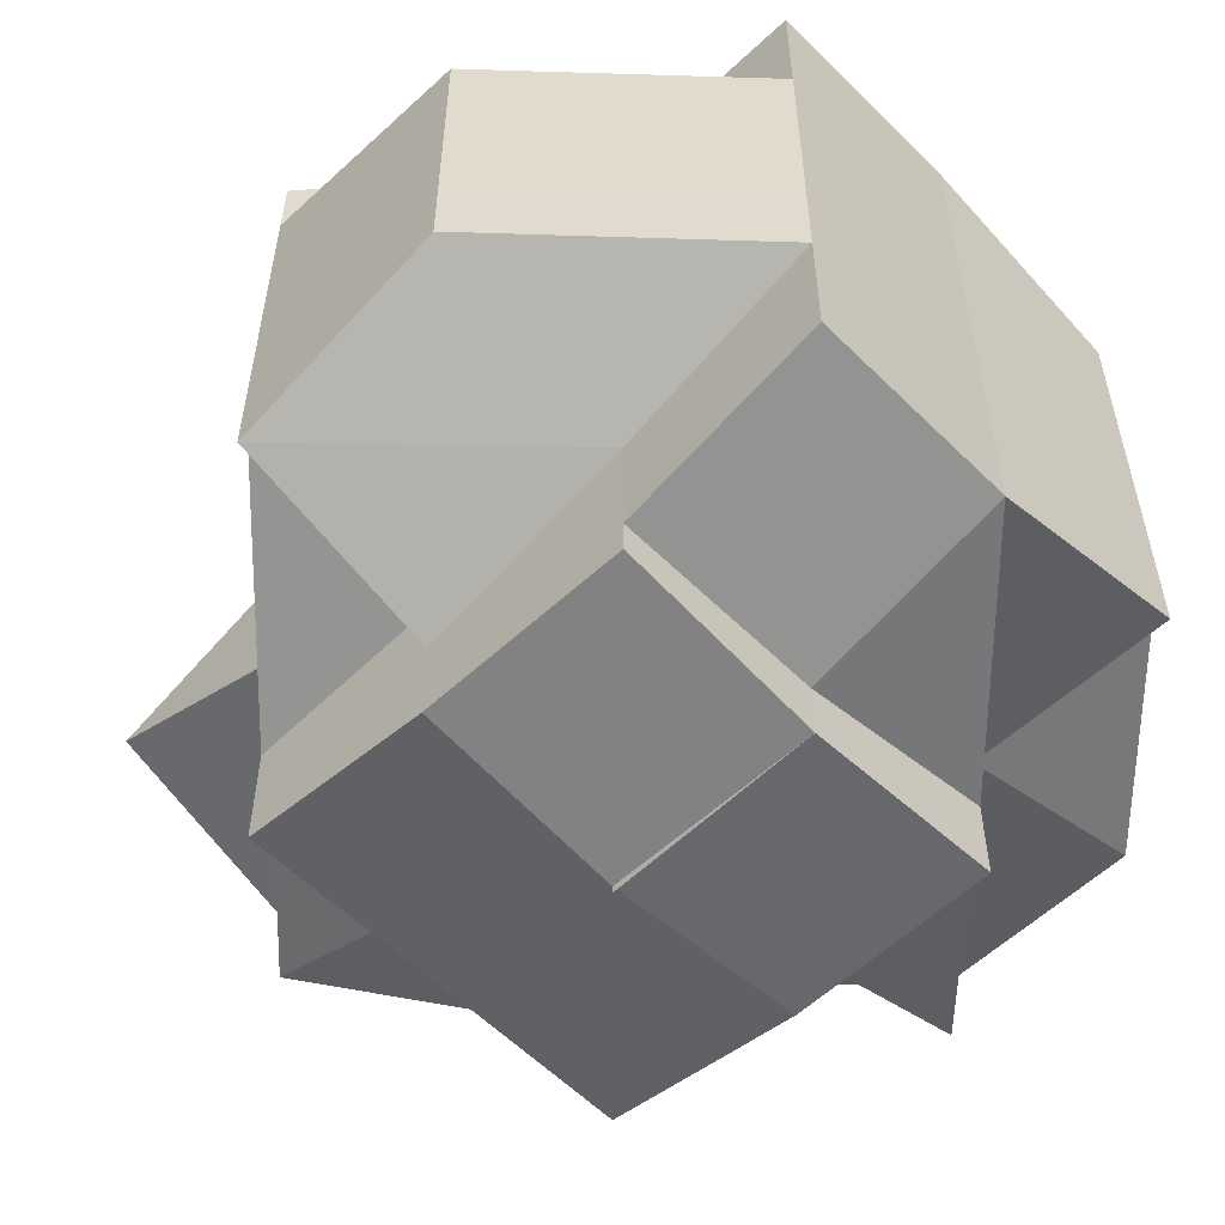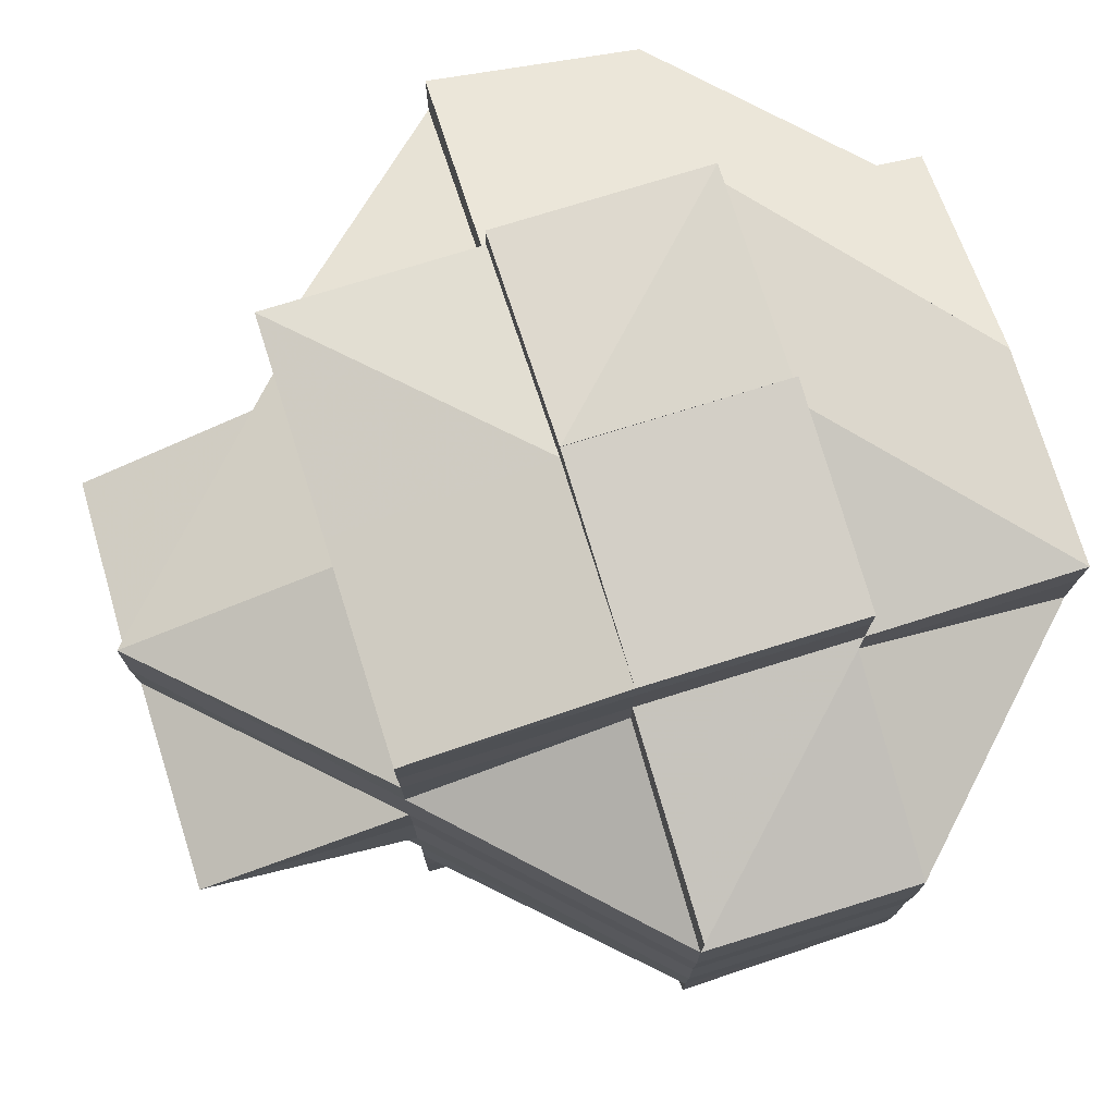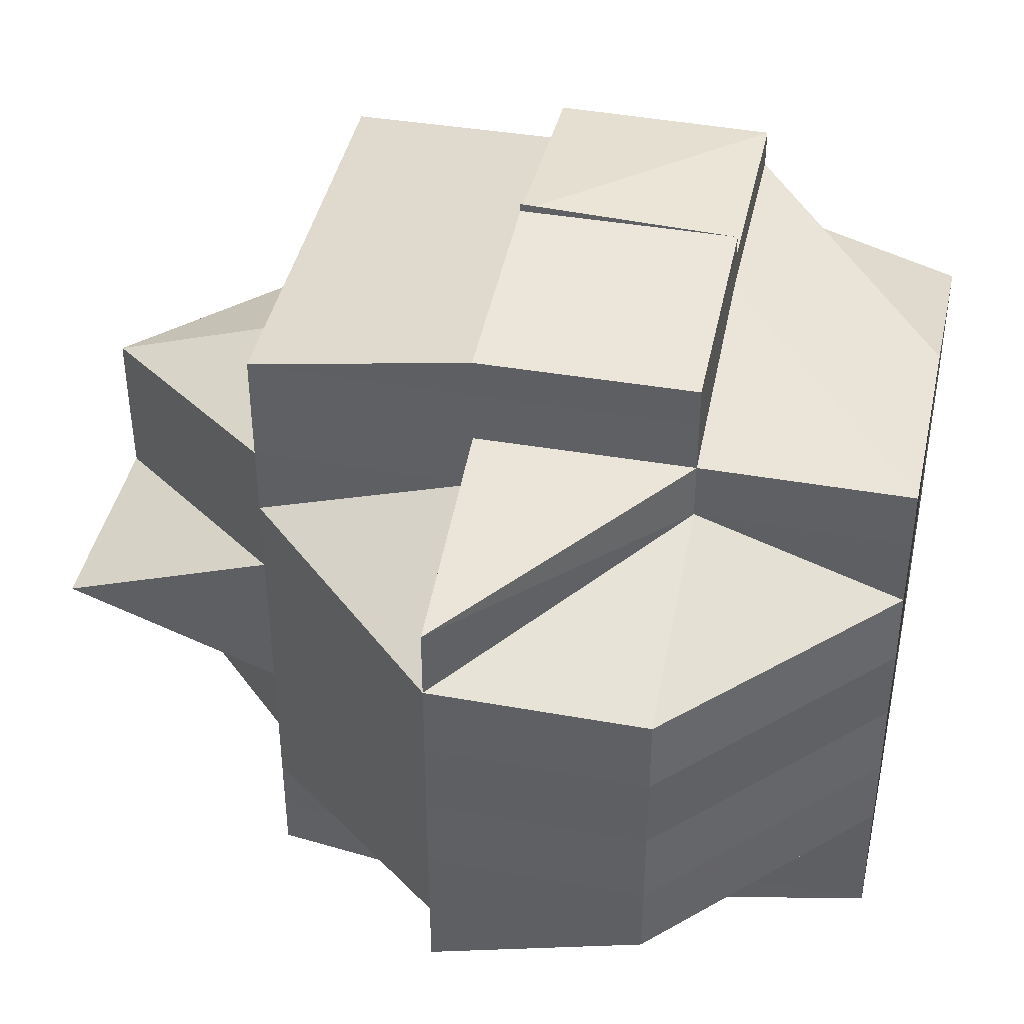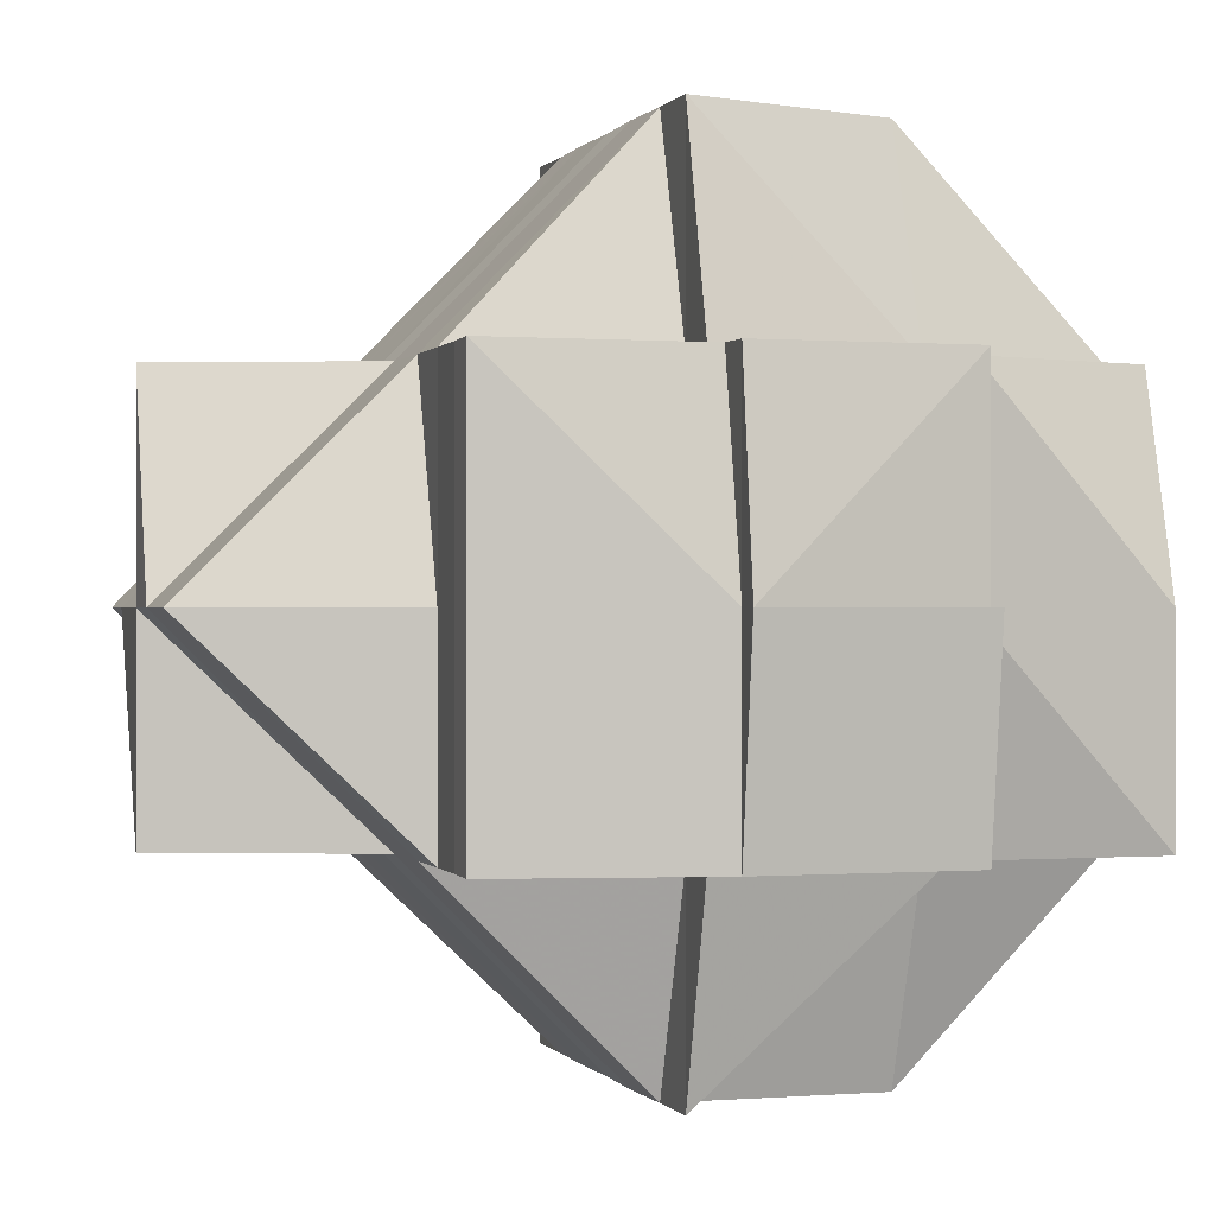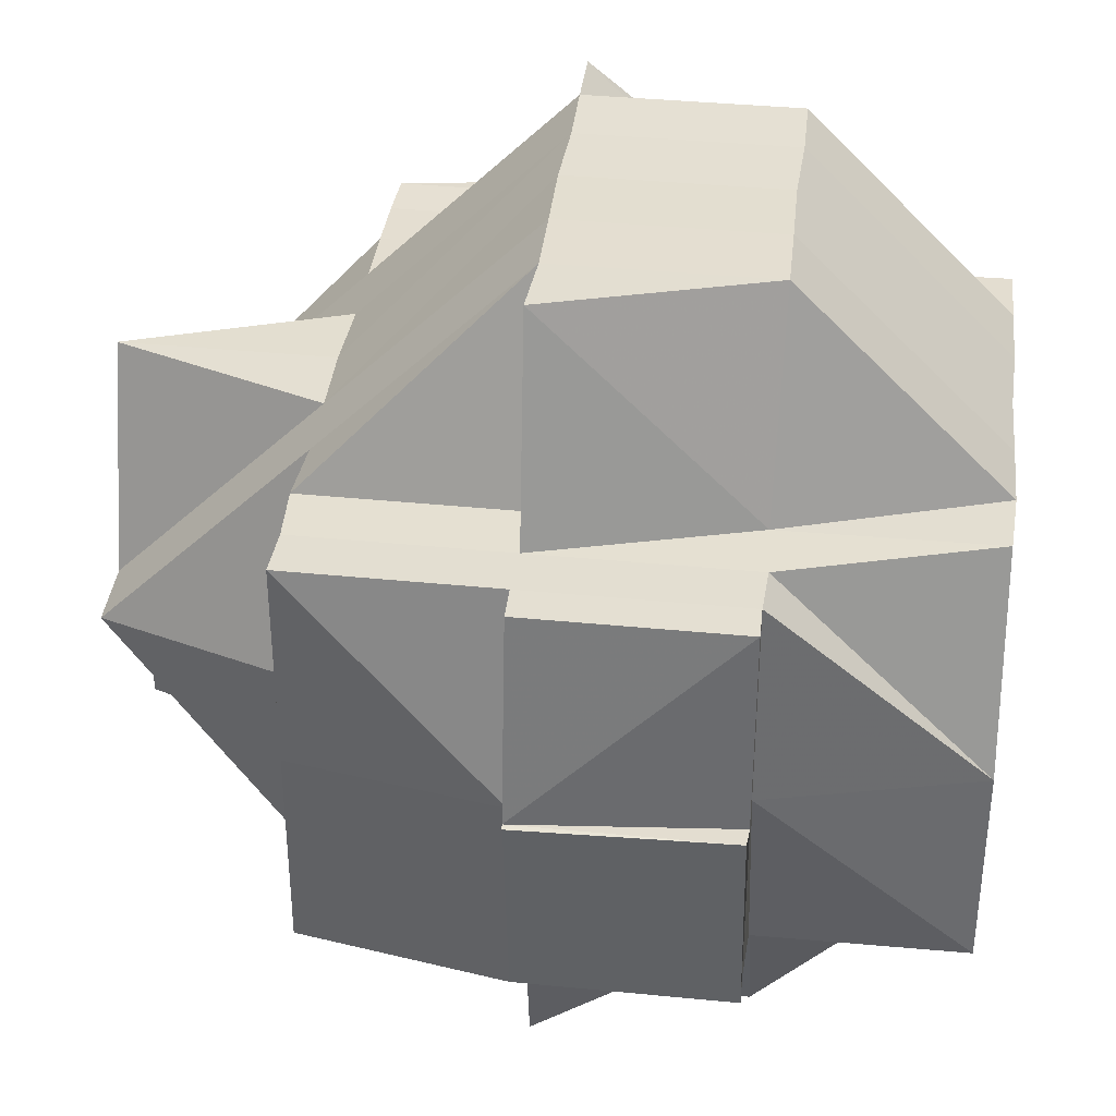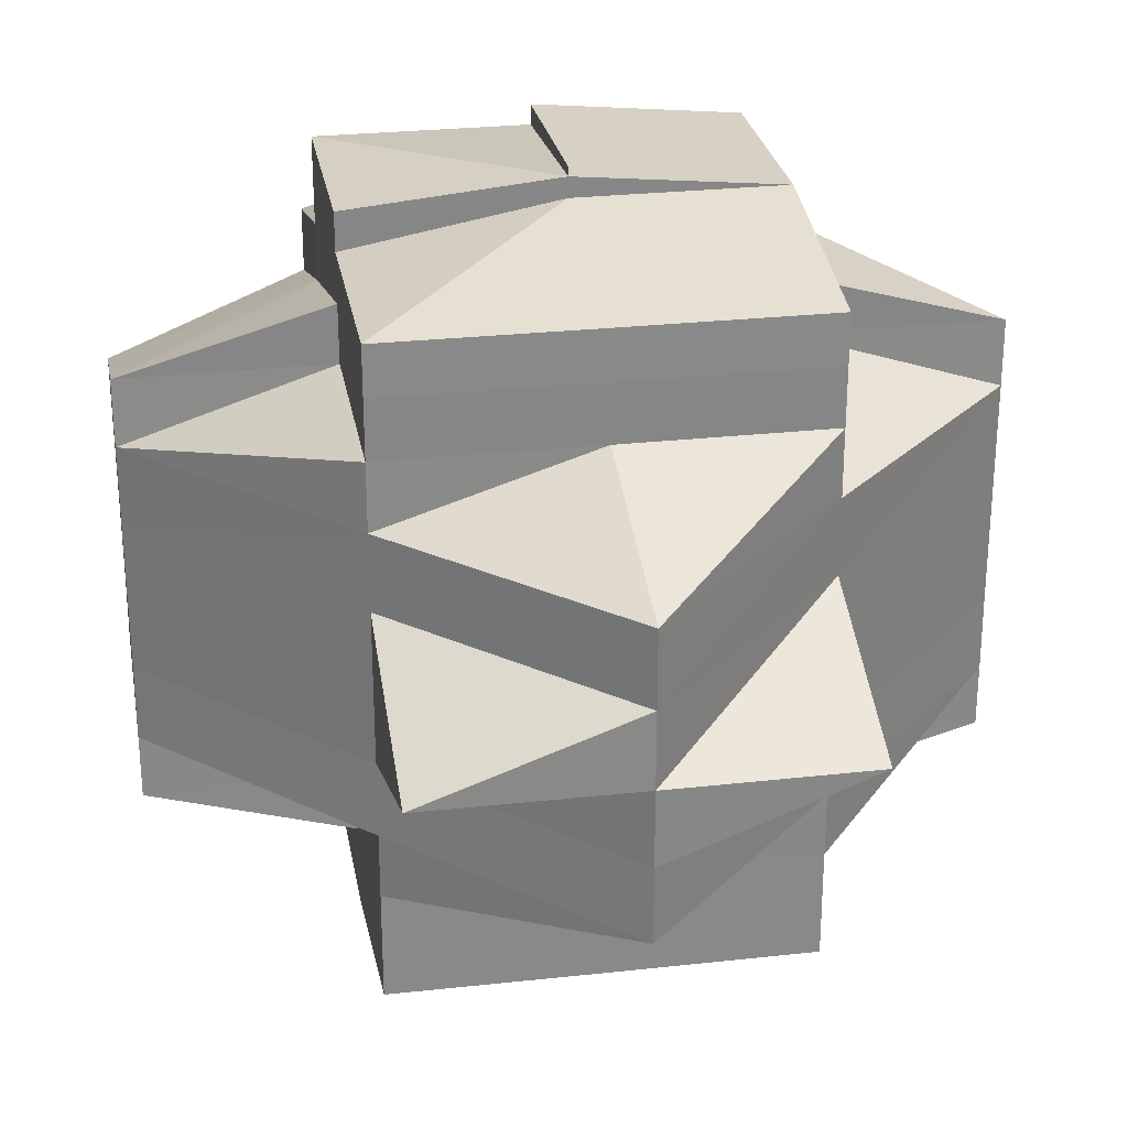
<metadata>
{"format":"obj","ext":"obj","renderer":"f3d","projection":"perspective","resolution":1024,"background":"white","views":[{"elev":-56.6,"azim":44.2,"up":"+Z"},{"elev":76.4,"azim":-17.4,"up":"+Z"},{"elev":42.3,"azim":12.1,"up":"+Z"},{"elev":0.1,"azim":-16.5,"up":"+Y"},{"elev":36.7,"azim":7.2,"up":"+Y"},{"elev":27.4,"azim":-99.6,"up":"+Z"}]}
</metadata>
<code>
o 3388
v 2156 1893 10.74
v 2156 1893 10.74
v 2156 1893 10.74
v 2156 1893 10.74
v 2156 1893 10.74
v 2156 1893 10.74
v 2156 1893 10.74
v 2156 1893 10.74
v 2156 1893 10.74
v 2156 1893 10.74
v 2156 1893 10.74
v 2156 1893 10.74
v 2156 1893 10.74
v 2156 1893 10.74
v 2156 1893 10.73
v 2156 1893 10.74
v 2156 1893 10.73
v 2156 1893 10.73
v 2156 1893 10.74
v 2156 1893 10.74
v 2156 1893 10.74
v 2156 1893 10.74
v 2156 1893 10.74
v 2156 1893 10.74
v 2156 1893 10.74
v 2156 1893 10.73
v 2156 1893 10.74
v 2156 1893 10.73
v 2156 1893 10.73
v 2156 1893 10.74
v 2156 1893 10.73
v 2156 1893 10.73
v 2156 1893 10.73
v 2156 1893 10.74
v 2156 1893 10.73
v 2156 1893 10.73
v 2156 1893 10.73
v 2156 1893 10.73
v 2156 1893 10.73
v 2156 1893 10.73
v 2156 1893 10.73
v 2156 1893 10.73
v 2156 1893 10.73
v 2156 1893 10.73
v 2156 1893 10.73
v 2156 1893 10.73
v 2156 1893 10.73
v 2156 1893 10.73
v 2156 1893 10.73
v 2156 1893 10.73
v 2156 1893 10.73
v 2156 1893 10.73
v 2156 1893 10.72
v 2156 1893 10.73
v 2156 1893 10.73
v 2156 1893 10.73
v 2156 1893 10.73
v 2156 1893 10.73
v 2156 1893 10.73
v 2156 1893 10.73
v 2156 1893 10.73
v 2156 1893 10.72
v 2156 1893 10.72
v 2156 1893 10.72
v 2156 1893 10.72
v 2156 1893 10.72
v 2156 1893 10.72
v 2156 1893 10.72
v 2156 1893 10.72
v 2156 1893 10.73
v 2156 1893 10.73
v 2156 1893 10.72
v 2156 1893 10.72
v 2156 1893 10.72
v 2156 1893 10.72
v 2156 1893 10.72
v 2156 1893 10.72
v 2156 1893 10.73
v 2156 1893 10.72
v 2156 1893 10.72
v 2156 1893 10.72
v 2156 1893 10.72
v 2156 1893 10.72
v 2156 1893 10.72
v 2156 1893 10.72
v 2156 1893 10.72
v 2156 1893 10.72
v 2156 1893 10.72
v 2156 1893 10.73
v 2156 1893 10.71
v 2156 1893 10.71
v 2156 1893 10.71
v 2156 1893 10.71
v 2156 1893 10.71
v 2156 1893 10.71
v 2156 1893 10.71
v 2156 1893 10.71
v 2156 1893 10.72
v 2156 1893 10.72
v 2156 1893 10.72
v 2156 1893 10.71
v 2156 1893 10.72
v 2156 1893 10.71
v 2156 1893 10.71
v 2156 1893 10.71
v 2156 1893 10.71
v 2156 1893 10.72
v 2156 1893 10.71
v 2156 1893 10.71
v 2156 1893 10.71
v 2156 1893 10.71
v 2156 1893 10.71
v 2156 1893 10.71
v 2156 1893 10.71
v 2156 1893 10.71
v 2156 1893 10.71
v 2156 1893 10.71
v 2156 1893 10.7
v 2156 1893 10.71
v 2156 1893 10.71
v 2156 1893 10.71
v 2156 1893 10.71
v 2156 1893 10.7
v 2156 1893 10.7
v 2156 1893 10.7
v 2156 1893 10.71
v 2156 1893 10.72
v 2156 1893 10.72
v 2156 1893 10.72
v 2156 1893 10.72
v 2156 1893 10.72
v 2156 1893 10.71
v 2156 1893 10.73
v 2156 1893 10.72
v 2156 1893 10.72
v 2156 1893 10.72
v 2156 1893 10.71
v 2156 1893 10.71
v 2156 1893 10.73
v 2156 1893 10.71
v 2156 1893 10.73
v 2156 1893 10.73
v 2156 1893 10.73
v 2156 1893 10.73
v 2156 1893 10.73
v 2156 1893 10.73
v 2156 1893 10.73
v 2156 1893 10.73
v 2156 1893 10.73
v 2156 1893 10.73
v 2156 1893 10.73
v 2156 1893 10.73
v 2156 1893 10.73
v 2156 1893 10.73
v 2156 1893 10.73
v 2156 1893 10.73
v 2156 1893 10.73
v 2156 1893 10.73
v 2156 1893 10.73
v 2156 1893 10.73
v 2156 1893 10.73
v 2156 1893 10.73
v 2156 1893 10.73
v 2156 1893 10.73
v 2156 1893 10.73
v 2156 1893 10.74
v 2156 1893 10.73
v 2156 1893 10.73
v 2156 1893 10.73
v 2156 1893 10.73
v 2156 1893 10.74
v 2156 1893 10.74
v 2156 1893 10.73
v 2156 1893 10.73
v 2156 1893 10.73
v 2156 1893 10.73
v 2156 1893 10.73
v 2156 1893 10.73
v 2156 1893 10.73
v 2156 1893 10.73
v 2156 1893 10.73
v 2156 1893 10.73
v 2156 1893 10.73
v 2156 1893 10.74
v 2156 1893 10.73
v 2156 1893 10.74
v 2156 1893 10.73
v 2156 1893 10.73
v 2156 1893 10.74
v 2156 1893 10.73
v 2156 1893 10.73
v 2156 1893 10.73
v 2156 1893 10.73
v 2156 1893 10.73
v 2156 1893 10.73
v 2156 1893 10.73
v 2156 1893 10.73
v 2156 1893 10.73
v 2156 1893 10.73
v 2156 1893 10.73
v 2156 1893 10.73
v 2156 1893 10.73
v 2156 1893 10.73
v 2156 1893 10.72
v 2156 1893 10.72
v 2156 1893 10.72
v 2156 1893 10.72
v 2156 1893 10.72
v 2156 1893 10.72
v 2156 1893 10.71
v 2156 1893 10.71
v 2156 1893 10.71
v 2156 1893 10.71
v 2156 1893 10.71
v 2156 1893 10.71
v 2156 1893 10.71
v 2156 1893 10.71
v 2156 1893 10.71
v 2156 1893 10.71
v 2156 1893 10.71
v 2156 1893 10.7
v 2156 1893 10.7
v 2156 1893 10.71
v 2156 1893 10.71
v 2156 1893 10.71
v 2156 1893 10.71
v 2156 1893 10.71
v 2156 1893 10.71
v 2156 1893 10.71
v 2156 1893 10.71
v 2156 1893 10.71
v 2156 1893 10.71
v 2156 1893 10.7
v 2156 1893 10.71
v 2156 1893 10.7
v 2156 1893 10.7
v 2156 1893 10.7
v 2156 1893 10.7
v 2156 1893 10.7
v 2156 1893 10.7
v 2156 1893 10.7
v 2156 1893 10.7
v 2156 1893 10.7
v 2156 1893 10.71
v 2156 1893 10.71
v 2156 1893 10.71
v 2156 1893 10.71
v 2156 1893 10.7
v 2156 1893 10.7
v 2156 1893 10.71
v 2156 1893 10.7
v 2156 1893 10.7
v 2156 1893 10.7
v 2156 1893 10.71
v 2156 1893 10.71
v 2156 1893 10.71
v 2156 1893 10.71
v 2156 1893 10.71
v 2156 1893 10.71
v 2156 1893 10.71
v 2156 1893 10.71
v 2156 1893 10.71
v 2156 1893 10.71
v 2156 1893 10.71
v 2156 1893 10.71
v 2156 1893 10.7
v 2156 1893 10.71
v 2156 1893 10.7
v 2156 1893 10.7
v 2156 1893 10.7
v 2156 1893 10.7
v 2156 1893 10.71
v 2156 1893 10.7
v 2156 1893 10.7
v 2156 1893 10.7
v 2156 1893 10.71
v 2156 1893 10.71
v 2156 1893 10.71
v 2156 1893 10.71
v 2156 1893 10.71
v 2156 1893 10.7
v 2156 1893 10.7
v 2156 1893 10.7
v 2156 1893 10.7
v 2156 1893 10.7
v 2156 1893 10.7
v 2156 1893 10.7
v 2156 1893 10.7
v 2156 1893 10.7
v 2156 1893 10.7
v 2156 1893 10.7
v 2156 1893 10.7
v 2156 1893 10.7
v 2156 1893 10.7
v 2156 1893 10.7
v 2156 1893 10.7
v 2156 1893 10.7
v 2156 1893 10.7
v 2156 1893 10.7
v 2156 1893 10.7
v 2156 1893 10.7
v 2156 1893 10.7
v 2156 1893 10.7
f 1 2 3
f 4 5 3
f 1 6 7
f 8 9 10
f 9 11 12
f 13 14 10
f 14 15 16
f 15 17 18
f 10 19 20
f 21 22 20
f 23 24 10
f 25 26 23
f 24 27 12
f 28 29 27
f 24 28 30
f 28 31 29
f 32 28 24
f 33 32 34
f 35 36 28
f 37 38 31
f 36 39 40
f 41 40 28
f 42 43 41
f 40 44 28
f 40 37 44
f 45 37 40
f 43 46 45
f 45 47 37
f 48 47 45
f 47 49 37
f 37 49 50
f 50 51 52
f 47 53 49
f 49 54 50
f 50 54 55
f 55 56 57
f 58 57 59
f 54 60 55
f 61 62 54
f 54 63 60
f 64 63 54
f 63 65 60
f 64 66 63
f 63 67 65
f 68 67 69
f 60 65 70
f 60 70 71
f 72 66 64
f 53 72 64
f 66 73 74
f 75 76 66
f 53 77 78
f 79 72 53
f 79 80 81
f 82 79 53
f 82 83 79
f 84 82 53
f 84 53 47
f 48 84 47
f 85 84 48
f 83 86 79
f 87 82 84
f 85 87 84
f 88 83 82
f 87 88 82
f 89 85 48
f 88 90 83
f 83 91 86
f 90 91 83
f 92 90 88
f 90 93 91
f 92 93 90
f 91 94 86
f 91 95 94
f 96 95 97
f 86 94 98
f 86 98 66
f 66 98 99
f 98 100 99
f 94 101 102
f 95 103 94
f 94 103 104
f 105 106 103
f 99 100 67
f 107 108 100
f 103 109 104
f 103 110 109
f 104 111 100
f 104 109 111
f 109 112 111
f 109 110 112
f 111 112 113
f 112 114 115
f 116 117 114
f 110 118 116
f 119 110 120
f 110 121 122
f 123 124 121
f 125 123 110
f 126 125 110
f 111 113 127
f 100 111 127
f 127 113 128
f 100 127 129
f 67 100 129
f 67 129 65
f 129 127 130
f 127 128 130
f 65 129 131
f 129 130 131
f 65 131 70
f 113 132 128
f 70 131 133
f 70 133 71
f 131 130 134
f 131 134 133
f 130 128 135
f 130 135 134
f 128 136 135
f 128 132 136
f 137 138 132
f 133 134 139
f 132 140 136
f 133 139 141
f 139 142 143
f 144 145 141
f 141 139 146
f 147 144 148
f 141 146 148
f 149 141 148
f 148 146 150
f 151 150 152
f 146 153 150
f 154 155 153
f 153 156 157
f 150 153 158
f 150 158 159
f 159 158 32
f 160 150 159
f 158 161 162
f 163 164 161
f 160 165 166
f 167 160 16
f 168 167 16
f 167 169 170
f 171 170 172
f 173 148 167
f 174 173 175
f 176 71 173
f 177 71 176
f 178 179 176
f 179 180 71
f 71 181 182
f 71 183 181
f 184 185 186
f 187 188 189
f 189 188 21
f 188 190 19
f 191 192 190
f 188 191 168
f 44 191 188
f 193 194 191
f 195 193 188
f 196 197 198
f 199 200 197
f 201 89 153
f 153 89 202
f 89 203 156
f 201 204 89
f 204 85 89
f 205 204 201
f 139 205 201
f 134 205 139
f 134 135 205
f 135 206 205
f 205 206 204
f 135 136 206
f 204 207 85
f 206 207 204
f 207 87 85
f 136 208 206
f 206 208 207
f 136 140 208
f 207 209 87
f 208 209 207
f 209 88 87
f 209 92 88
f 208 210 209
f 210 92 209
f 140 210 208
f 210 211 92
f 212 213 210
f 213 214 211
f 215 211 210
f 211 216 217
f 211 218 216
f 219 220 211
f 219 221 220
f 222 221 223
f 220 221 224
f 220 224 93
f 93 224 225
f 224 226 227
f 93 227 228
f 229 93 230
f 231 232 93
f 221 233 234
f 235 236 221
f 236 237 238
f 238 239 233
f 238 240 239
f 241 238 221
f 221 238 242
f 242 243 244
f 244 243 245
f 244 246 247
f 243 248 246
f 243 249 248
f 250 251 244
f 251 252 243
f 252 253 243
f 254 255 256
f 257 258 255
f 259 260 132
f 132 260 140
f 138 261 260
f 260 262 263
f 264 265 262
f 260 264 215
f 264 266 265
f 267 264 260
f 268 269 266
f 267 270 264
f 271 268 270
f 272 271 267
f 273 270 267
f 270 274 264
f 270 275 274
f 276 272 277
f 278 279 280
f 281 282 283
f 282 284 285
f 283 286 287
f 287 286 288
f 281 289 290
f 290 291 292
f 293 291 294
f 295 289 293
f 296 289 297
f 289 298 299
f 295 300 301
f 302 300 303

</code>
